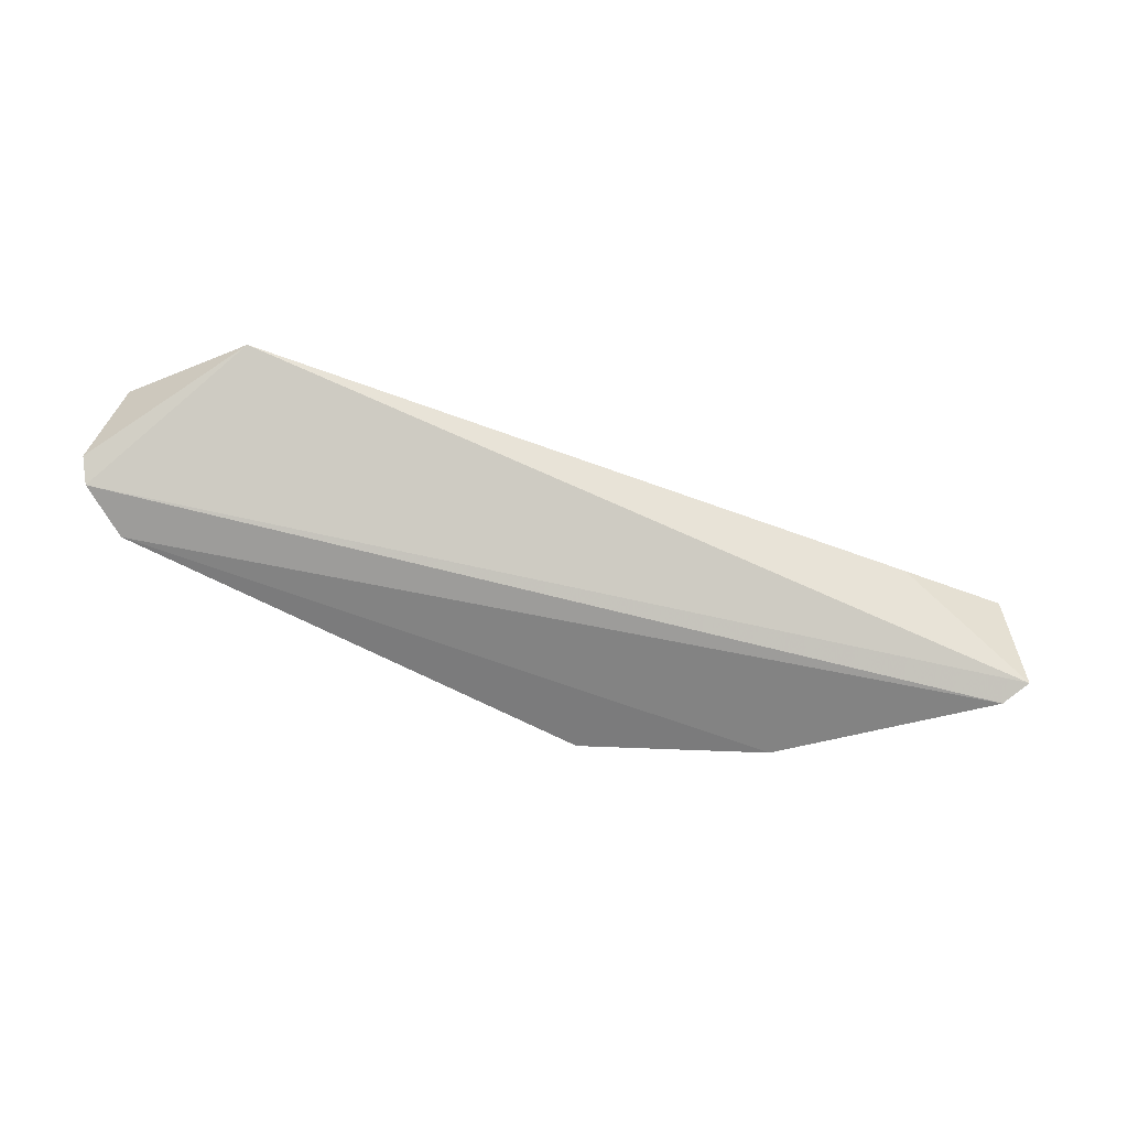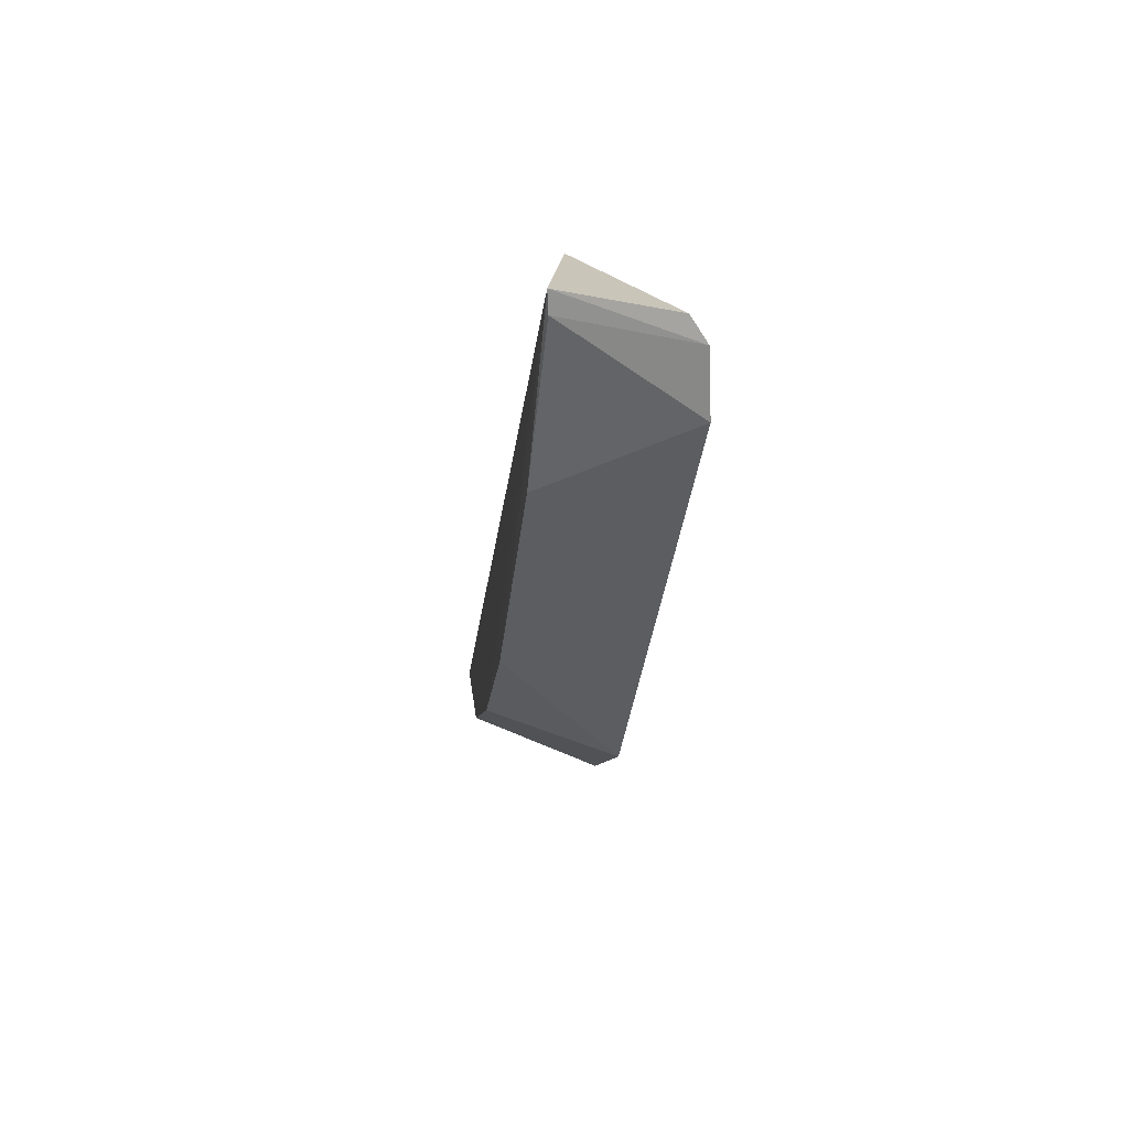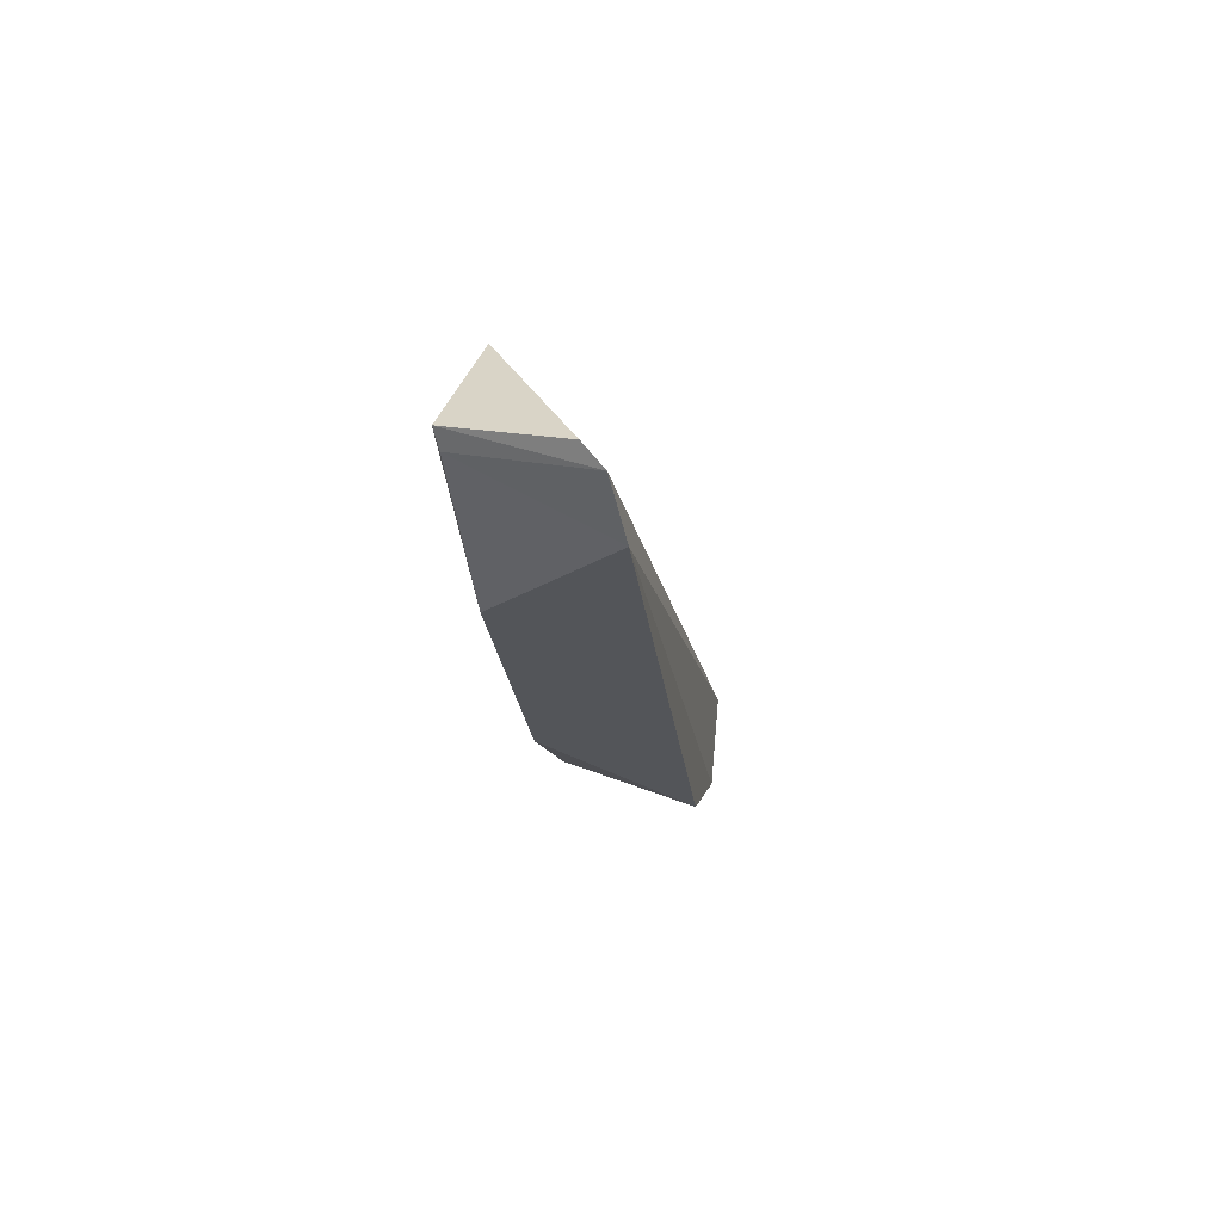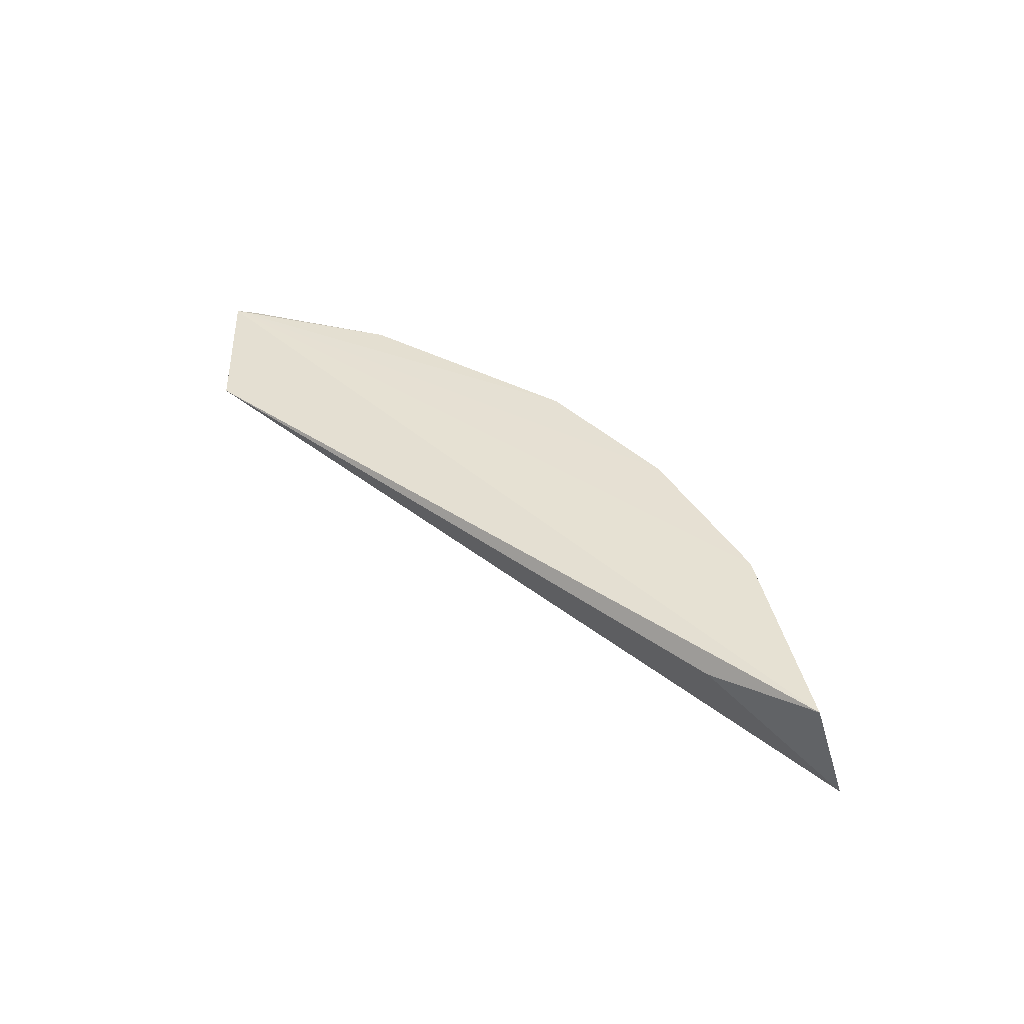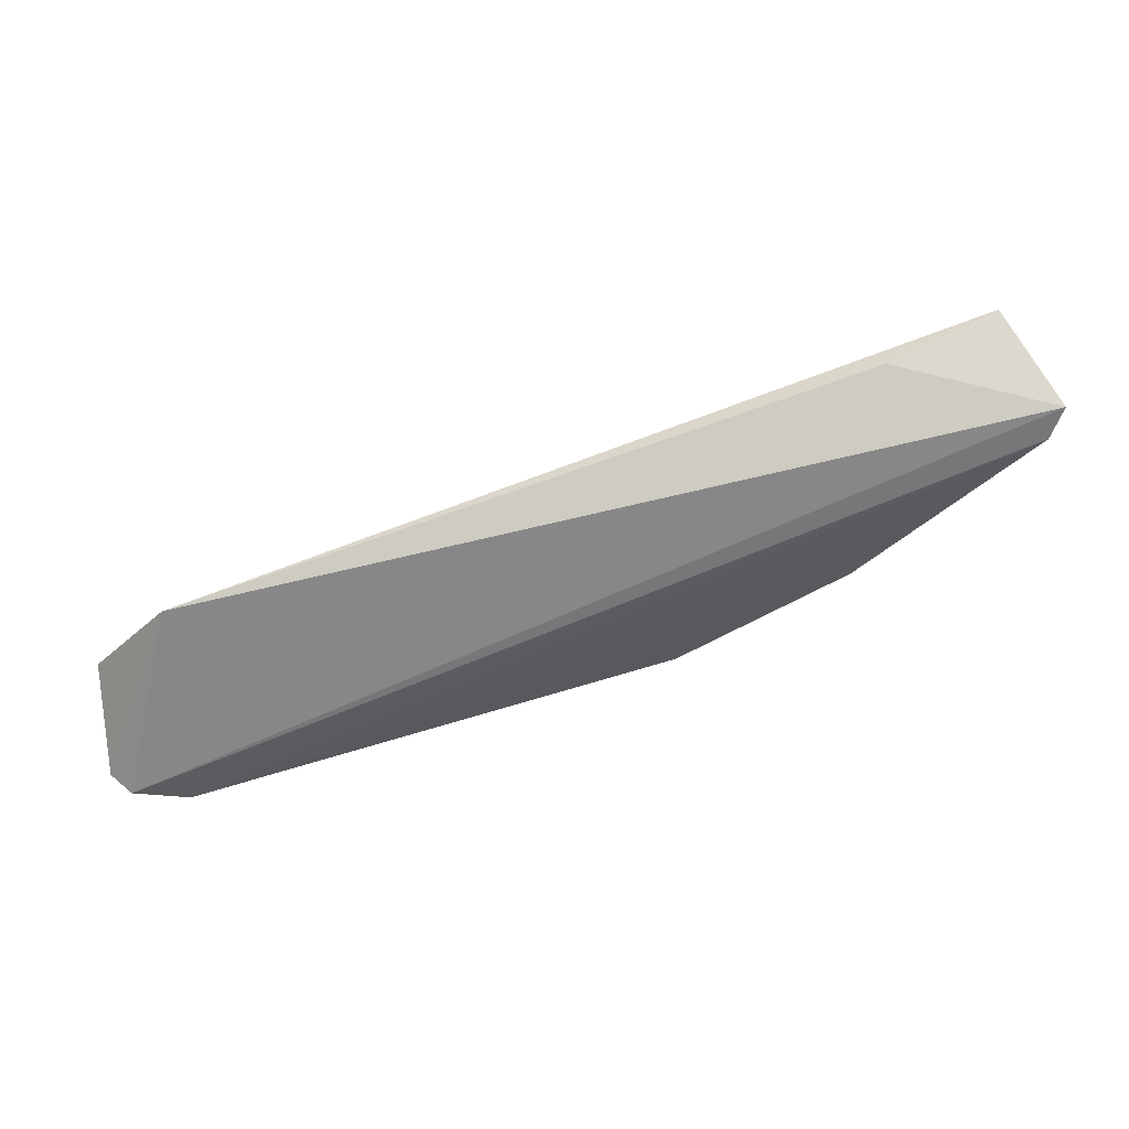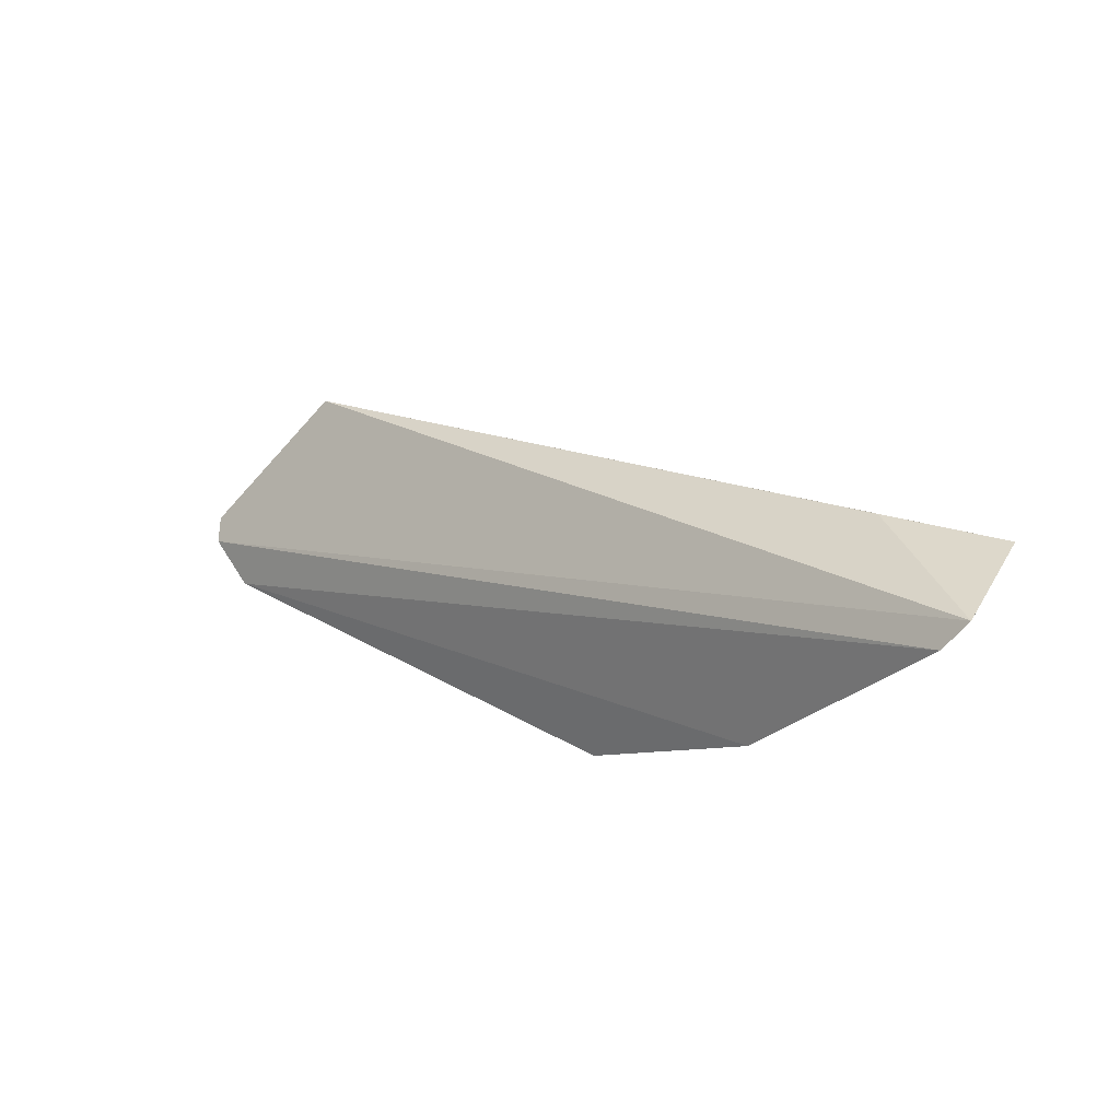
<metadata>
{"format":"obj","ext":"obj","renderer":"f3d","projection":"perspective","resolution":1024,"background":"white","views":[{"elev":-59.2,"azim":150.7,"up":"+Z"},{"elev":-35.3,"azim":83.5,"up":"+Y"},{"elev":-25.7,"azim":97.4,"up":"+Y"},{"elev":38.6,"azim":-145.9,"up":"+Z"},{"elev":63.1,"azim":162.8,"up":"+Y"},{"elev":28.4,"azim":-138.5,"up":"+Y"}]}
</metadata>
<code>
v 0.08695 -0.2484 0.4554
v 0.109 -0.2317 0.464
v -0.04149 -0.243 0.4987
v -0.2019 -0.1467 0.4987
v -0.2049 -0.1623 0.4575
v 0.07718 -0.1832 0.492
v 0.09859 -0.2264 0.4987
v 0.1044 -0.2378 0.4583
v -0.08455 -0.2493 0.456
v -0.2106 -0.1529 0.4621
v 0.04427 -0.2425 0.4987
v 0.1043 -0.2224 0.4997
v -0.145 -0.2187 0.4558
v -0.1612 -0.1489 0.4915
v -0.1501 -0.1984 0.4987
v -0.09633 -0.2275 0.4987
f 8 1 5
f 8 7 1
f 8 6 2
f 10 5 4
f 10 8 5
f 10 6 8
f 11 1 7
f 11 9 1
f 11 3 9
f 12 2 6
f 12 6 4
f 12 11 7
f 12 3 11
f 12 8 2
f 12 7 8
f 13 5 1
f 13 1 9
f 14 10 4
f 14 4 6
f 14 6 10
f 15 12 4
f 15 4 5
f 15 5 13
f 16 3 12
f 16 12 15
f 16 9 3
f 16 15 13
f 16 13 9

</code>
